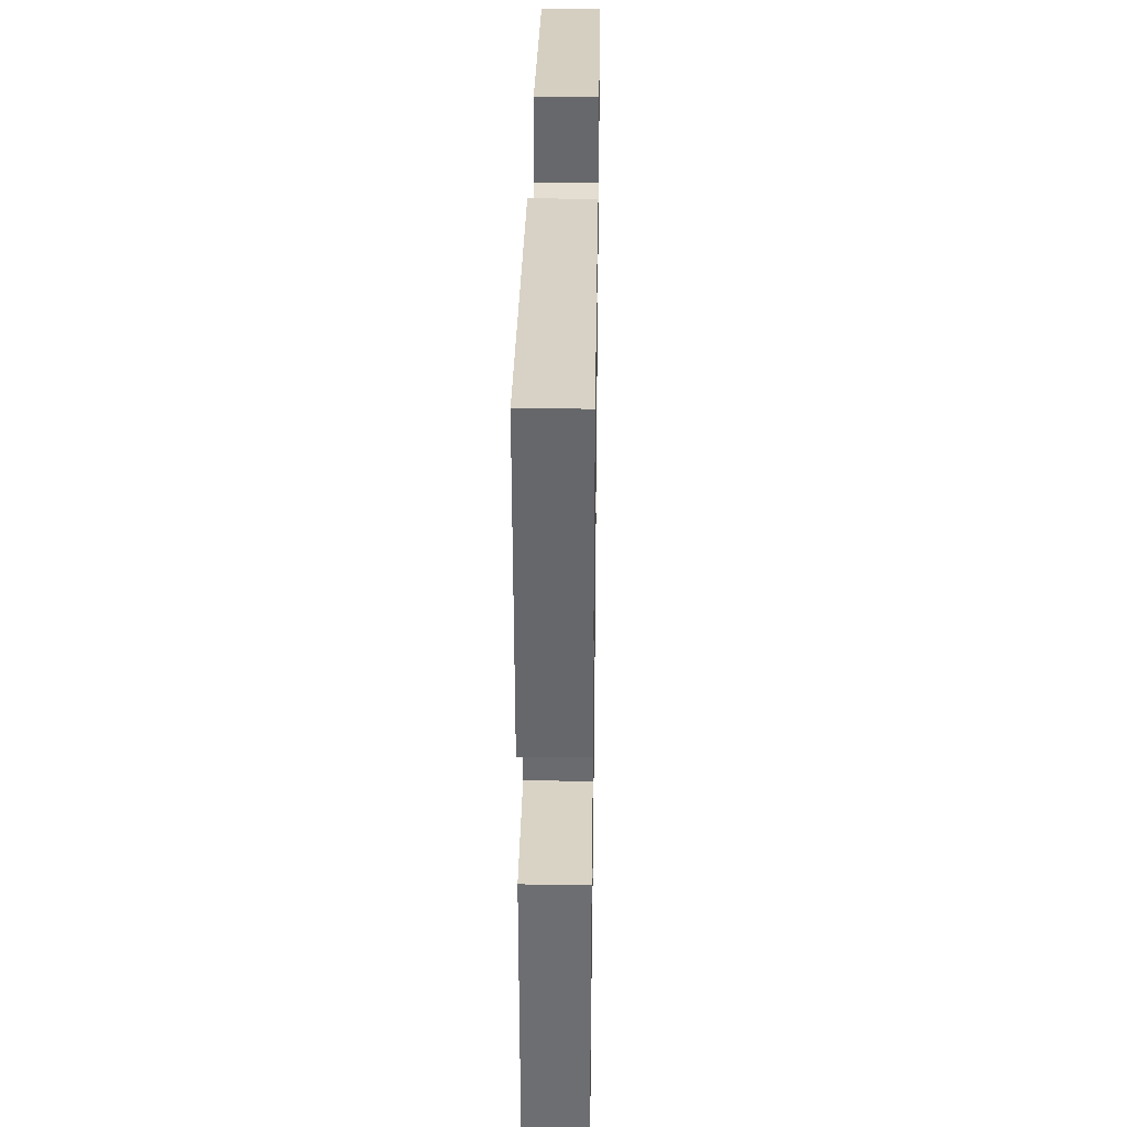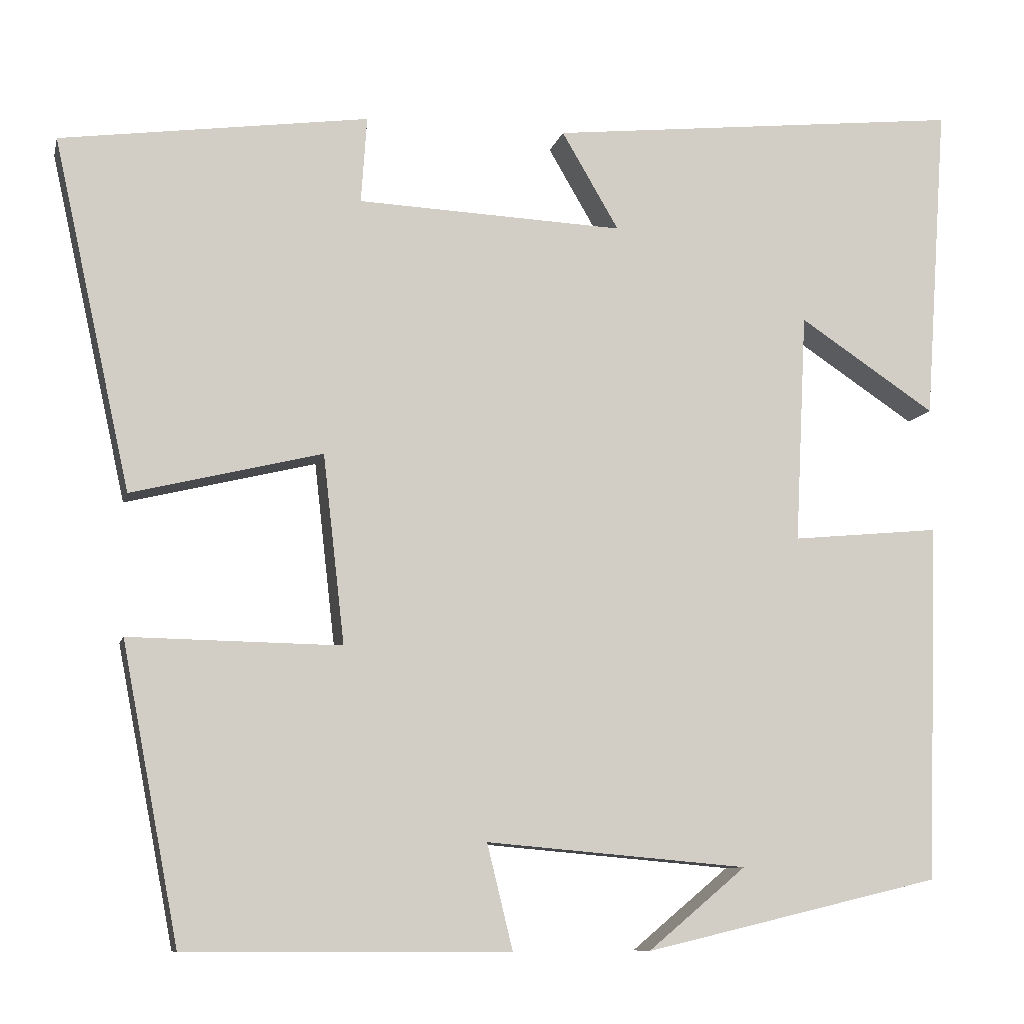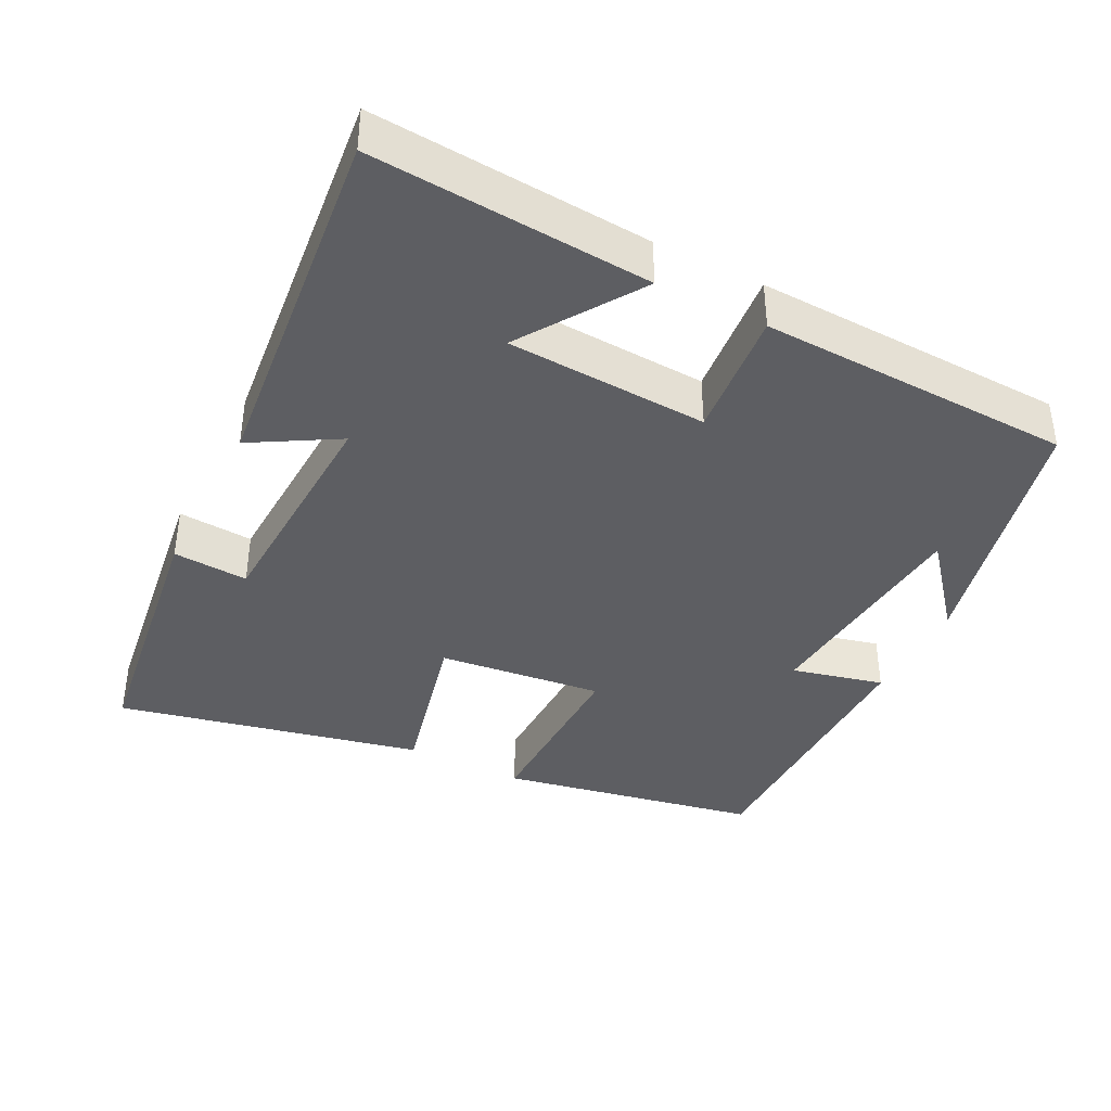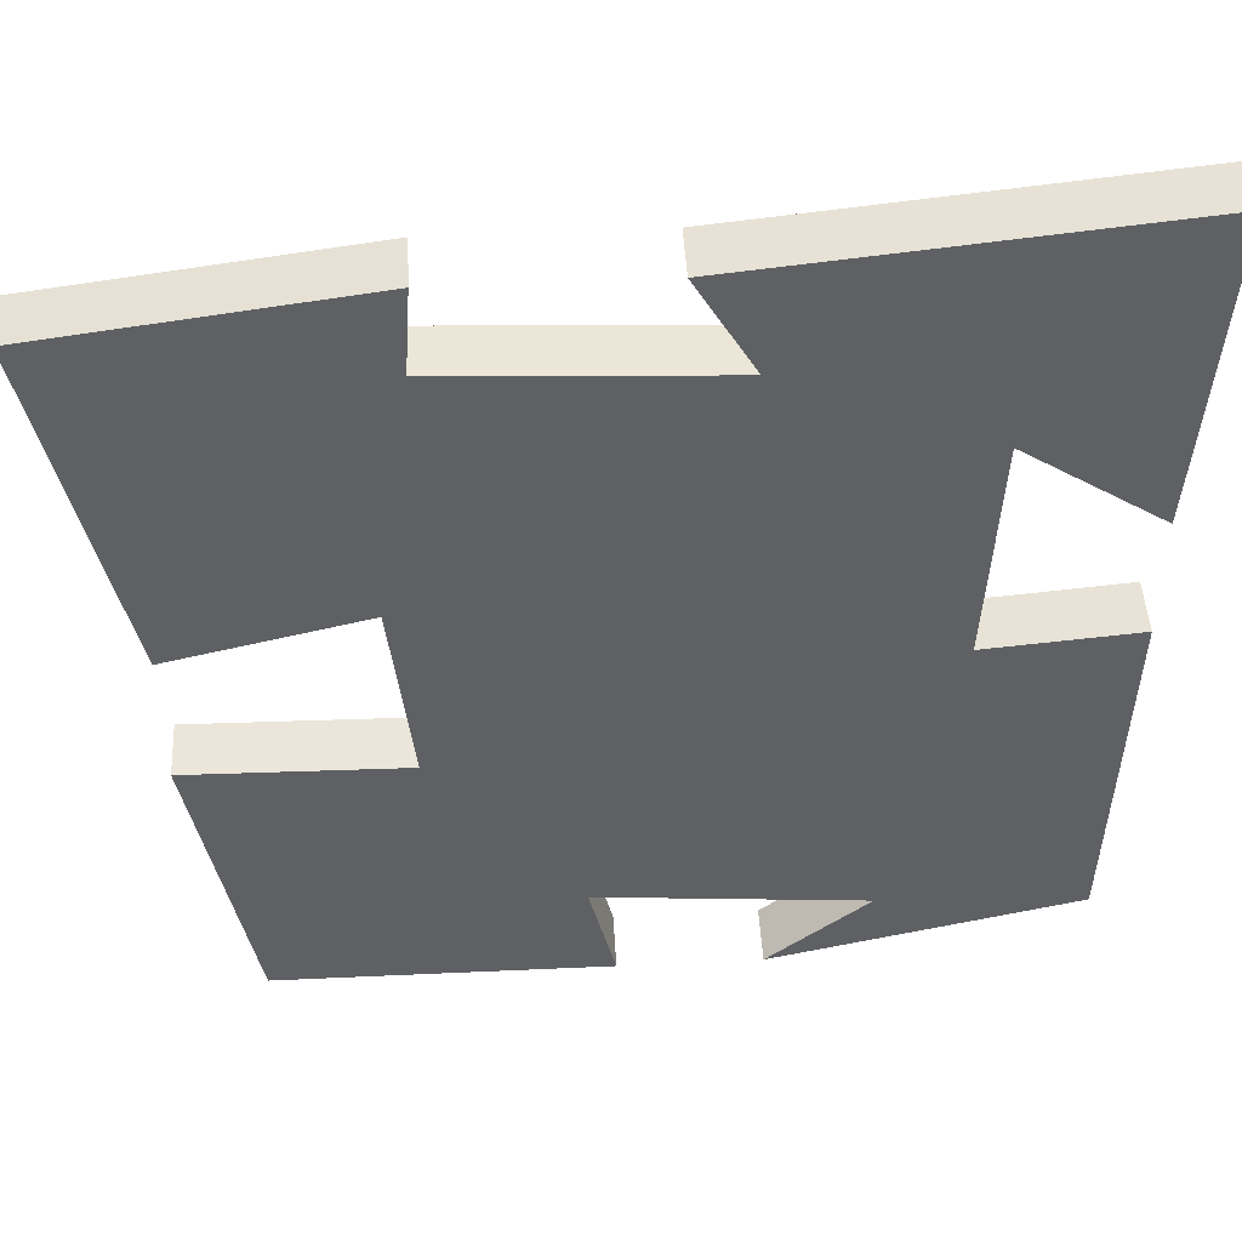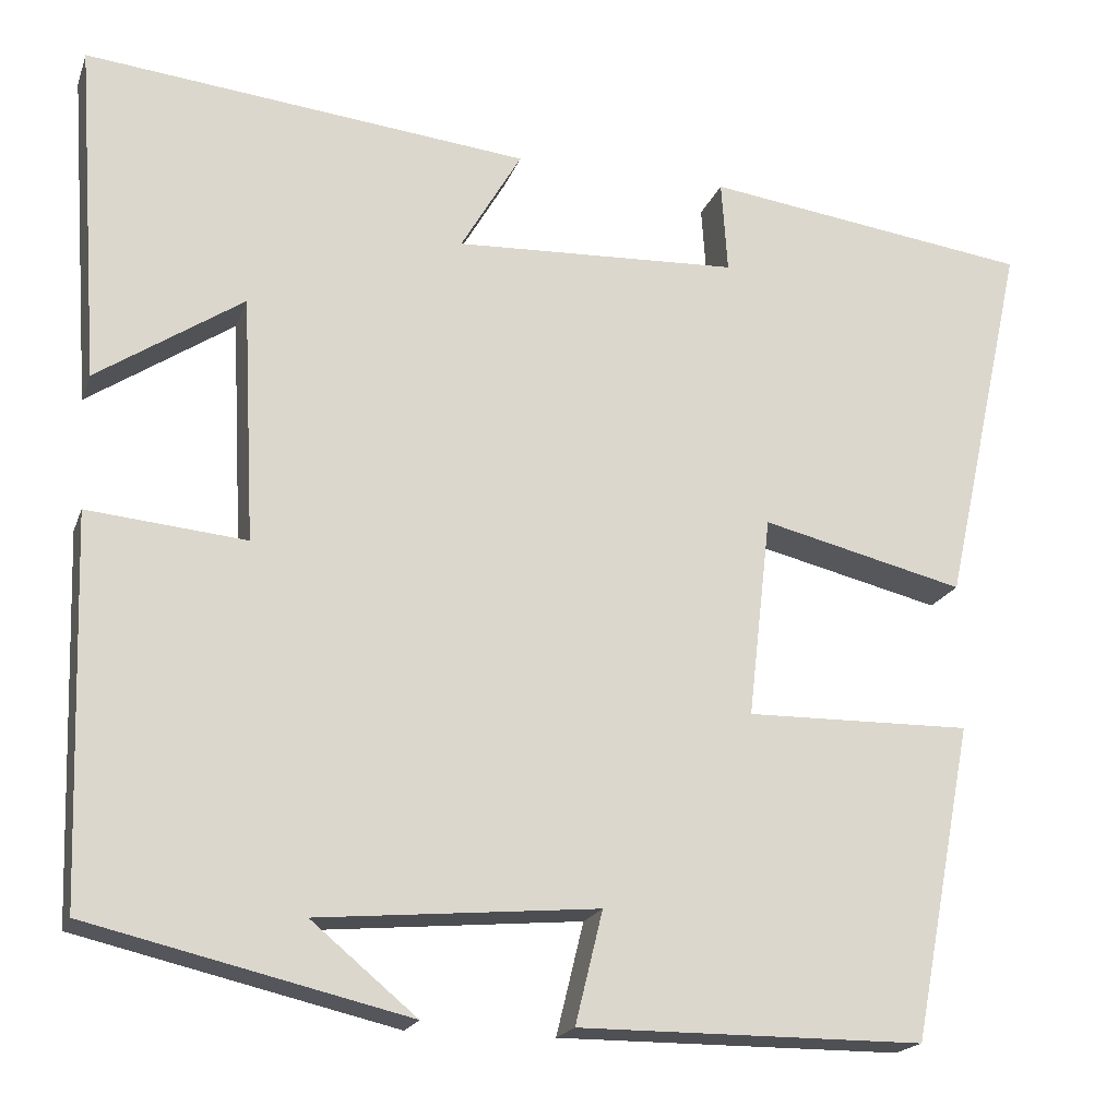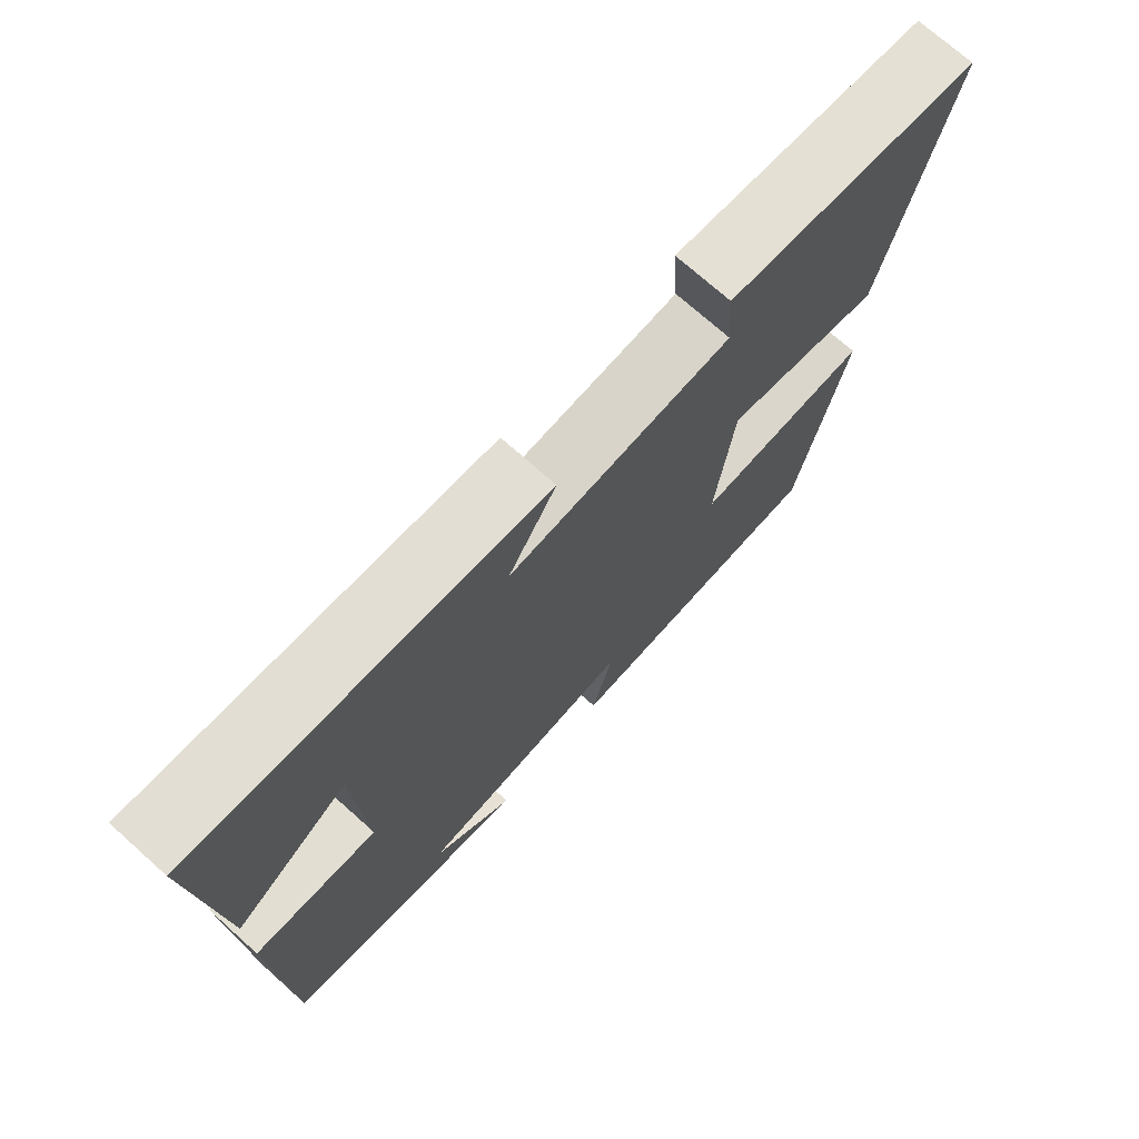
<metadata>
{"format":"obj","ext":"obj","renderer":"f3d","projection":"perspective","resolution":1024,"background":"white","views":[{"elev":33.7,"azim":90.9,"up":"+Z"},{"elev":-9.2,"azim":-12.9,"up":"+Z"},{"elev":-39.3,"azim":63.0,"up":"+Y"},{"elev":46.5,"azim":-3.1,"up":"+Z"},{"elev":-19.2,"azim":163.5,"up":"+Z"},{"elev":72.7,"azim":131.8,"up":"+Z"}]}
</metadata>
<code>
v 0.527 0.07 0.554
v 0.5 0.07 0.17
v 0.335 0.07 0.279
v 0.321 0.07 0.001
v 0.5 0.07 0.018
v 0.486 0.07 -0.415
v 0.126 0.07 -0.5
v 0.245 0.07 -0.401
v -0.071 0.07 -0.373
v -0.04 0.07 -0.5
v -0.431 0.07 -0.499
v -0.5 0.07 -0.141
v -0.244 0.07 -0.145
v -0.27 0.07 0.083
v -0.5 0.07 0.027
v -0.593 0.07 0.449
v -0.222 0.07 0.5
v -0.229 0.07 0.396
v 0.093 0.07 0.382
v 0.024 0.07 0.5
v 0.527 0 0.554
v 0.5 0 0.17
v 0.335 0 0.279
v 0.321 0 0.001
v 0.5 0 0.018
v 0.486 0 -0.415
v 0.126 0 -0.5
v 0.245 0 -0.401
v -0.071 0 -0.373
v -0.04 0 -0.5
v -0.431 0 -0.499
v -0.5 0 -0.141
v -0.244 0 -0.145
v -0.27 0 0.083
v -0.5 0 0.027
v -0.593 0 0.449
v -0.222 0 0.5
v -0.229 0 0.396
v 0.093 0 0.382
v 0.024 0 0.5
f 19 20 1
f 16 17 18
f 15 16 18
f 14 15 18
f 13 14 18 19
f 11 12 13
f 10 11 13
f 9 10 13
f 8 9 13 19
f 6 7 8
f 4 5 6 8
f 3 4 8 19
f 1 2 3
f 1 3 19
f 21 40 39
f 38 37 36
f 38 36 35
f 38 35 34
f 39 38 34 33
f 33 32 31
f 33 31 30
f 33 30 29
f 39 33 29 28
f 28 27 26
f 28 26 25 24
f 39 28 24 23
f 23 22 21
f 39 23 21
f 1 21 22 2
f 2 22 23 3
f 3 23 24 4
f 4 24 25 5
f 5 25 26 6
f 6 26 27 7
f 7 27 28 8
f 8 28 29 9
f 9 29 30 10
f 10 30 31 11
f 11 31 32 12
f 12 32 33 13
f 13 33 34 14
f 14 34 35 15
f 15 35 36 16
f 16 36 37 17
f 17 37 38 18
f 18 38 39 19
f 19 39 40 20
f 20 40 21 1

</code>
